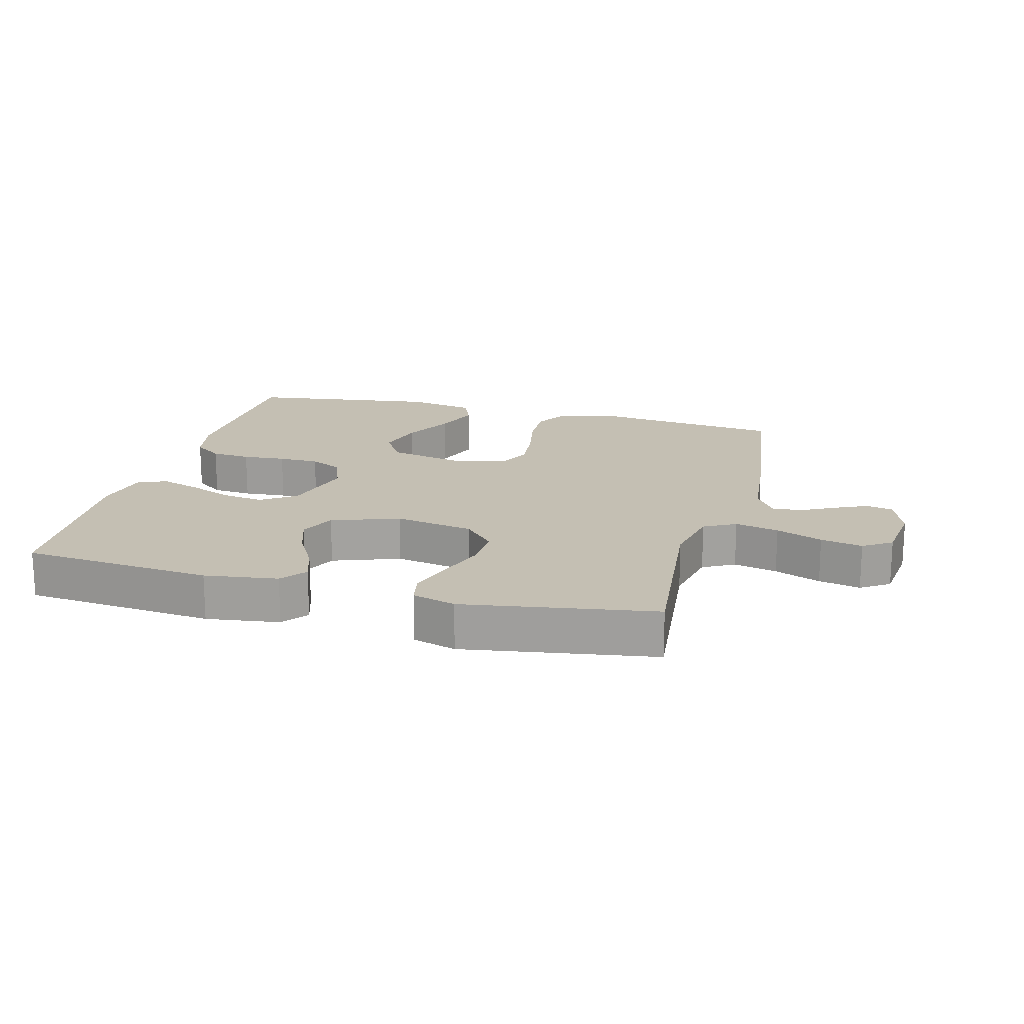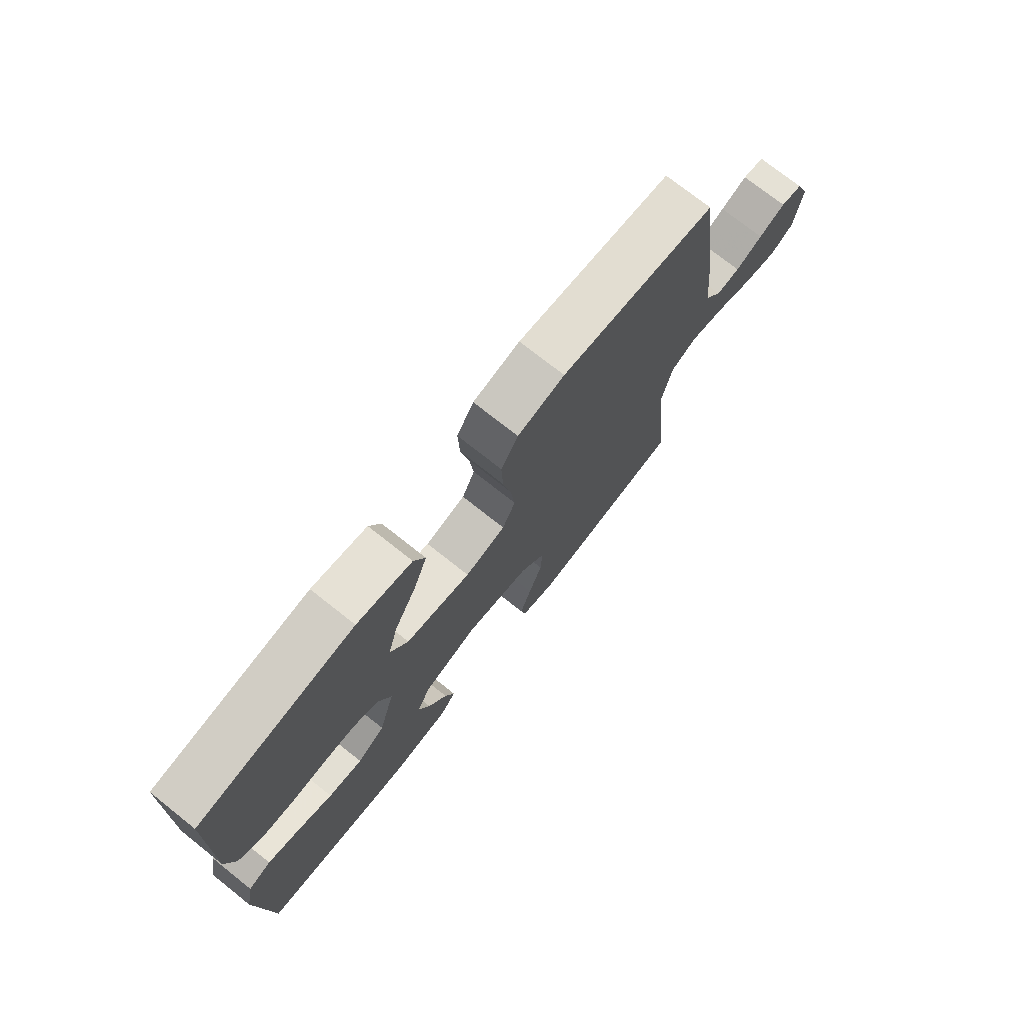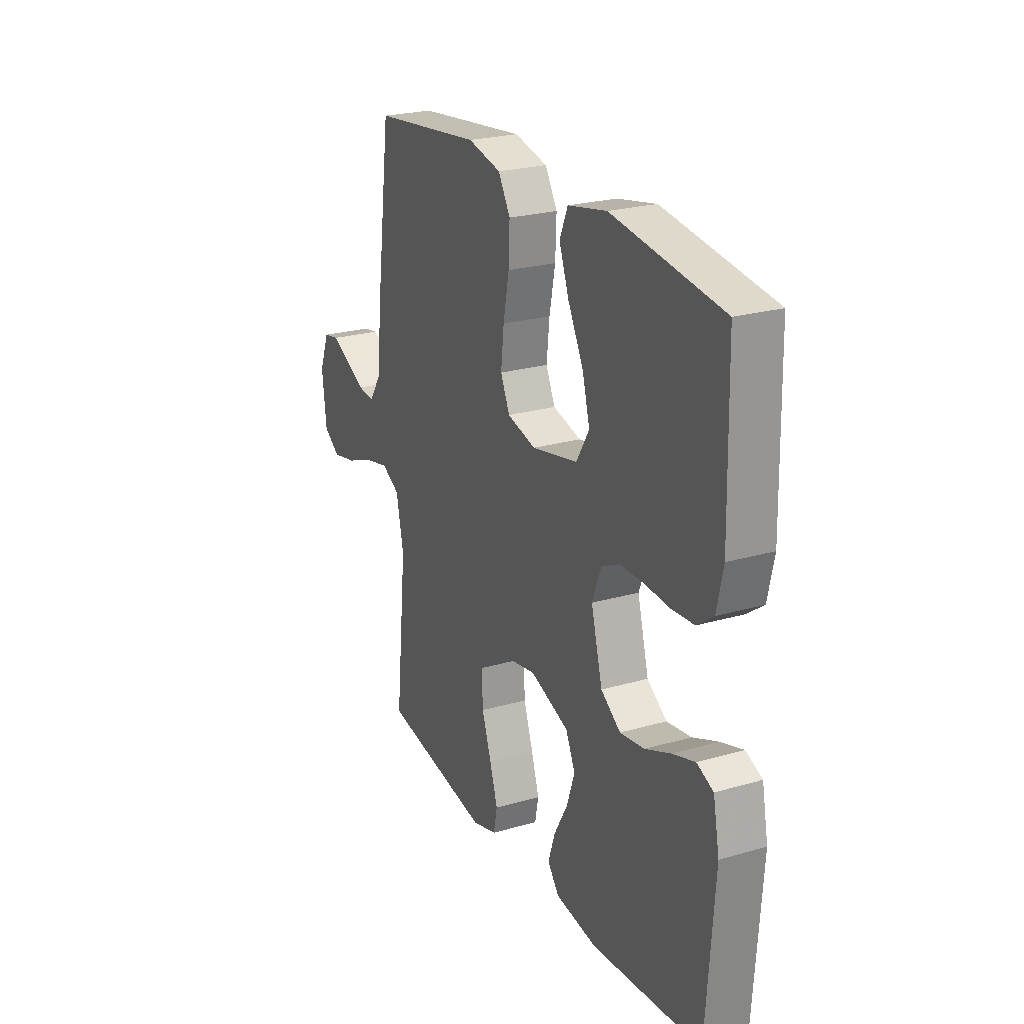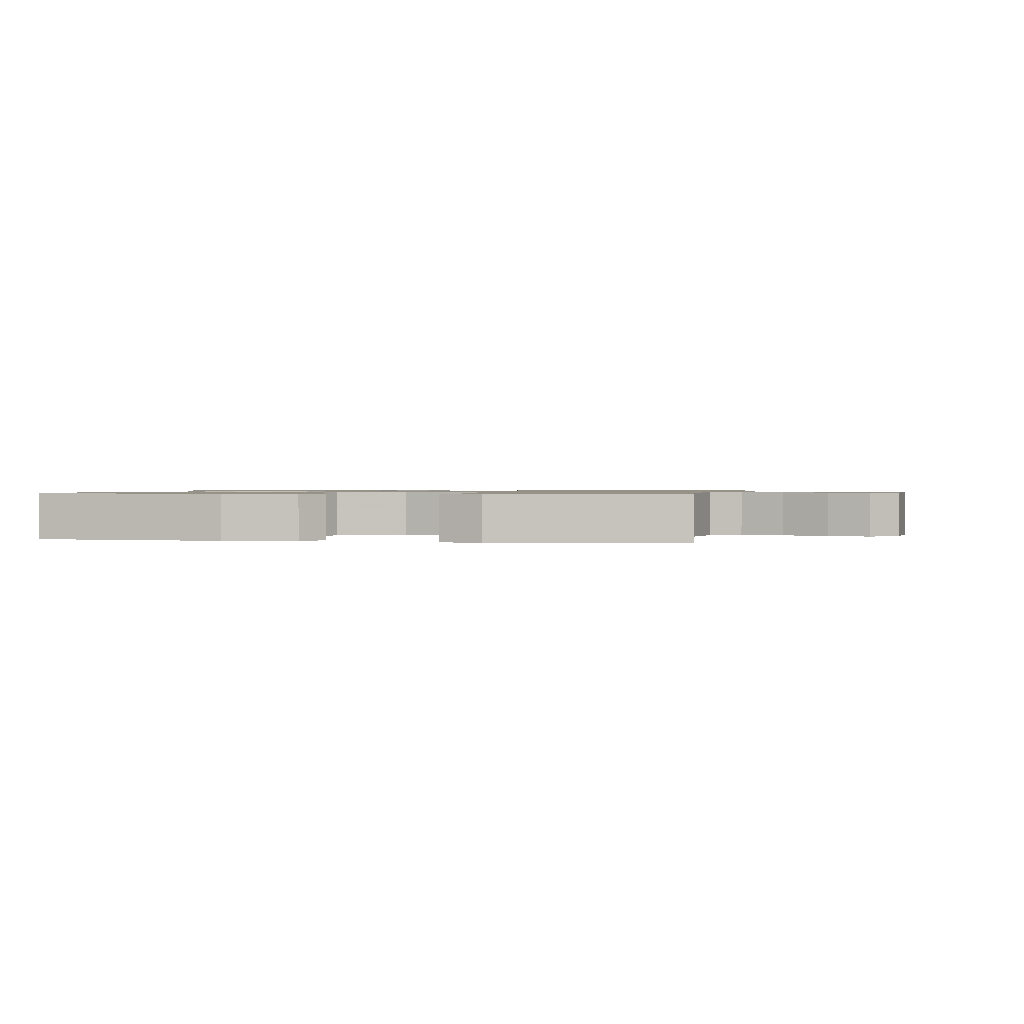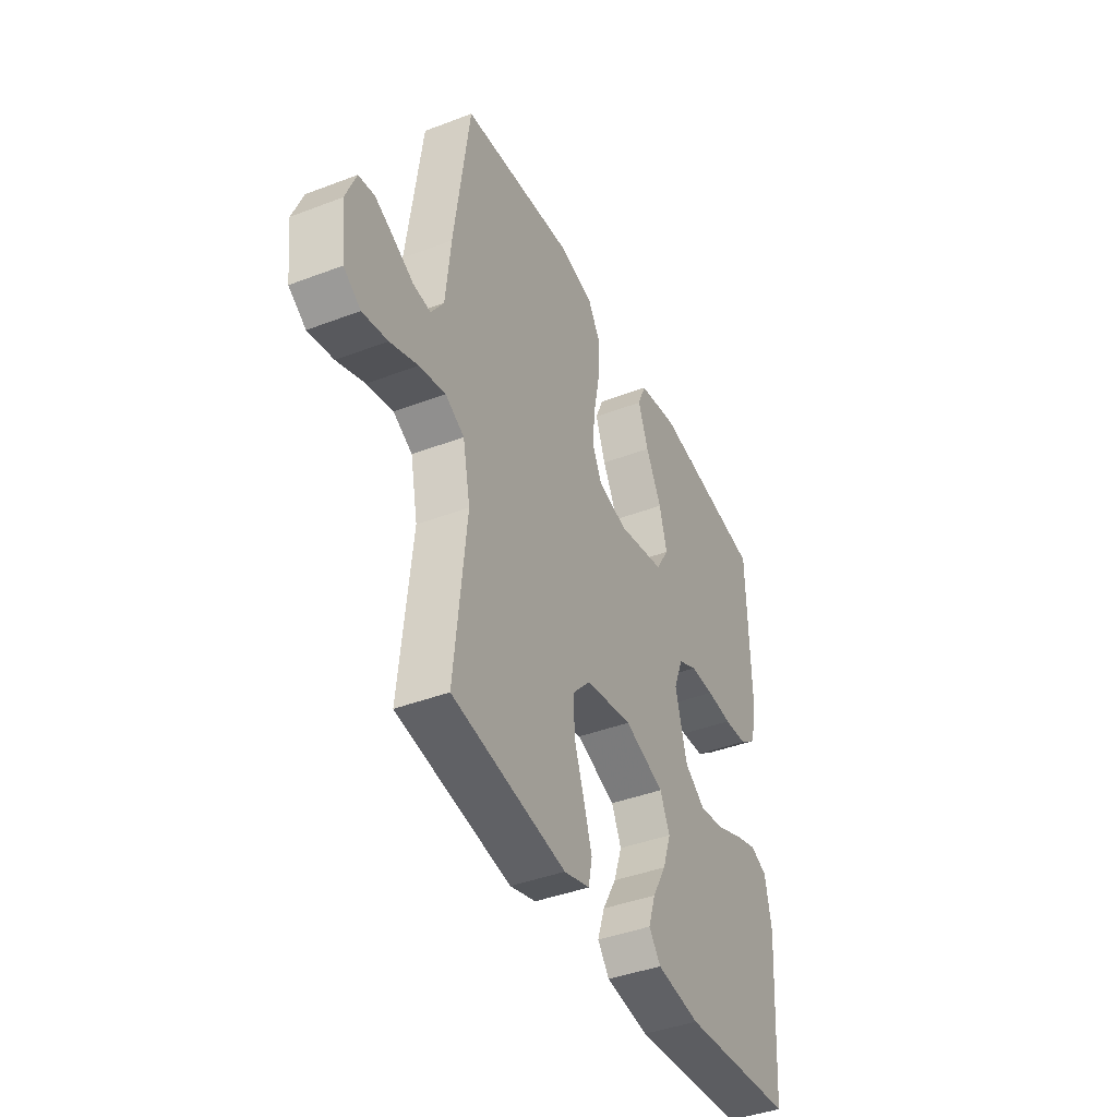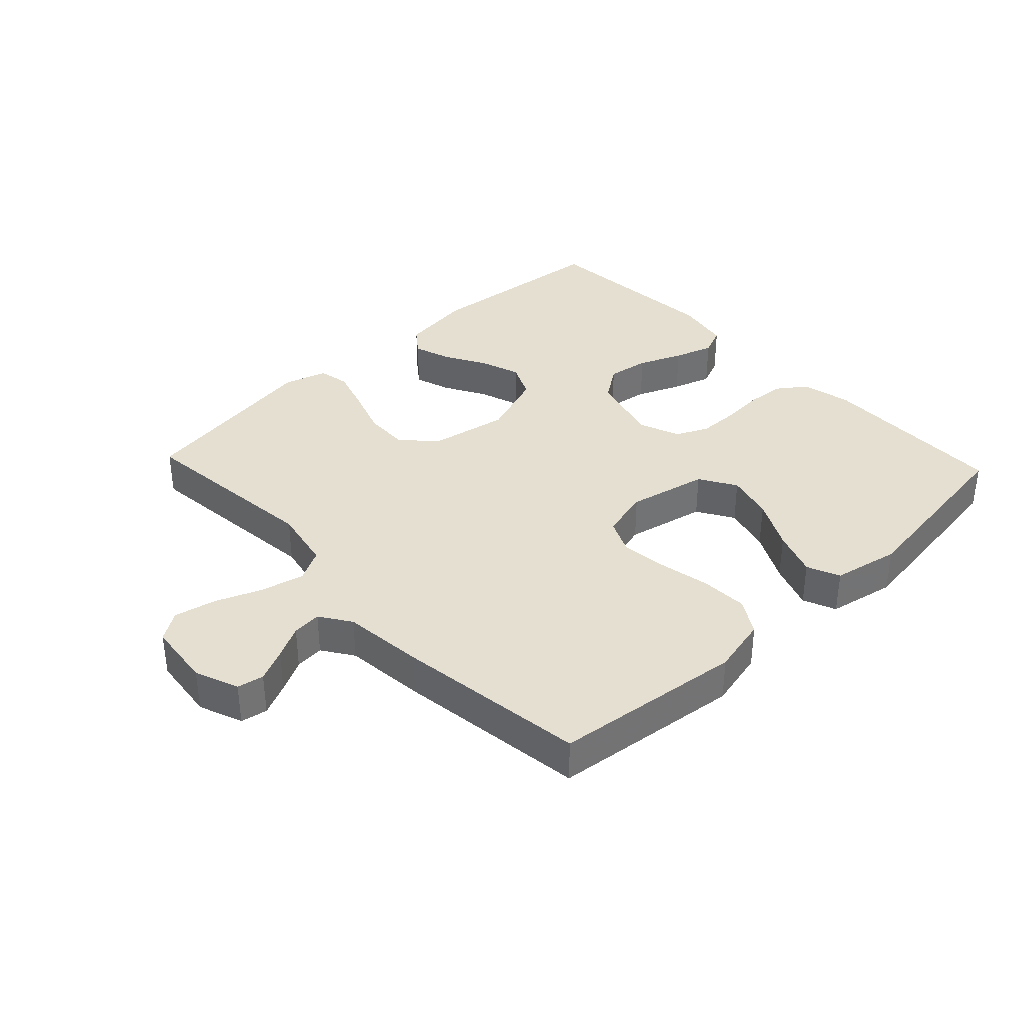
<metadata>
{"format":"obj","ext":"obj","renderer":"f3d","projection":"perspective","resolution":1024,"background":"white","views":[{"elev":17.9,"azim":-165.1,"up":"+Y"},{"elev":74.5,"azim":128.4,"up":"+Z"},{"elev":24.0,"azim":64.4,"up":"+Z"},{"elev":1.0,"azim":-169.4,"up":"+Y"},{"elev":-41.6,"azim":-65.3,"up":"+Z"},{"elev":36.6,"azim":-43.3,"up":"+Y"}]}
</metadata>
<code>
v -0.5 0.07 -0.5
v -0.469 0.07 -0.2
v -0.489 0.07 -0.102
v -0.539 0.07 -0.075
v -0.608 0.07 -0.091
v -0.681 0.07 -0.12
v -0.747 0.07 -0.134
v -0.792 0.07 -0.104
v -0.804 0.07 0
v -0.777 0.07 0.069
v -0.735 0.07 0.077
v -0.684 0.07 0.053
v -0.632 0.07 0.026
v -0.586 0.07 0.022
v -0.553 0.07 0.071
v -0.54 0.07 0.2
v -0.5 0.07 0.5
v -0.2 0.07 0.535
v -0.109 0.07 0.514
v -0.076 0.07 0.459
v -0.079 0.07 0.385
v -0.095 0.07 0.304
v -0.103 0.07 0.23
v -0.078 0.07 0.176
v 0 0.07 0.156
v 0.126 0.07 0.183
v 0.161 0.07 0.241
v 0.141 0.07 0.316
v 0.099 0.07 0.396
v 0.072 0.07 0.469
v 0.094 0.07 0.521
v 0.2 0.07 0.542
v 0.5 0.07 0.5
v 0.507 0.07 0.2
v 0.49 0.07 0.122
v 0.445 0.07 0.089
v 0.383 0.07 0.084
v 0.315 0.07 0.089
v 0.251 0.07 0.088
v 0.201 0.07 0.064
v 0.176 0.07 0
v 0.207 0.07 -0.115
v 0.261 0.07 -0.153
v 0.328 0.07 -0.143
v 0.397 0.07 -0.114
v 0.459 0.07 -0.094
v 0.504 0.07 -0.113
v 0.521 0.07 -0.2
v 0.5 0.07 -0.5
v 0.2 0.07 -0.528
v 0.085 0.07 -0.512
v 0.054 0.07 -0.472
v 0.073 0.07 -0.414
v 0.11 0.07 -0.348
v 0.132 0.07 -0.283
v 0.106 0.07 -0.227
v 0 0.07 -0.189
v -0.125 0.07 -0.212
v -0.173 0.07 -0.264
v -0.17 0.07 -0.334
v -0.144 0.07 -0.409
v -0.122 0.07 -0.478
v -0.132 0.07 -0.528
v -0.2 0.07 -0.548
v -0.5 0 -0.5
v -0.469 0 -0.2
v -0.489 0 -0.102
v -0.539 0 -0.075
v -0.608 0 -0.091
v -0.681 0 -0.12
v -0.747 0 -0.134
v -0.792 0 -0.104
v -0.804 0 0
v -0.777 0 0.069
v -0.735 0 0.077
v -0.684 0 0.053
v -0.632 0 0.026
v -0.586 0 0.022
v -0.553 0 0.071
v -0.54 0 0.2
v -0.5 0 0.5
v -0.2 0 0.535
v -0.109 0 0.514
v -0.076 0 0.459
v -0.079 0 0.385
v -0.095 0 0.304
v -0.103 0 0.23
v -0.078 0 0.176
v 0 0 0.156
v 0.126 0 0.183
v 0.161 0 0.241
v 0.141 0 0.316
v 0.099 0 0.396
v 0.072 0 0.469
v 0.094 0 0.521
v 0.2 0 0.542
v 0.5 0 0.5
v 0.507 0 0.2
v 0.49 0 0.122
v 0.445 0 0.089
v 0.383 0 0.084
v 0.315 0 0.089
v 0.251 0 0.088
v 0.201 0 0.064
v 0.176 0 0
v 0.207 0 -0.115
v 0.261 0 -0.153
v 0.328 0 -0.143
v 0.397 0 -0.114
v 0.459 0 -0.094
v 0.504 0 -0.113
v 0.521 0 -0.2
v 0.5 0 -0.5
v 0.2 0 -0.528
v 0.085 0 -0.512
v 0.054 0 -0.472
v 0.073 0 -0.414
v 0.11 0 -0.348
v 0.132 0 -0.283
v 0.106 0 -0.227
v 0 0 -0.189
v -0.125 0 -0.212
v -0.173 0 -0.264
v -0.17 0 -0.334
v -0.144 0 -0.409
v -0.122 0 -0.478
v -0.132 0 -0.528
v -0.2 0 -0.548
f 63 64 1 2
f 60 61 62 63
f 60 63 2 3
f 59 60 3
f 58 59 3 4
f 57 58 4
f 51 52 53 54
f 51 54 55
f 50 51 55
f 49 50 55
f 48 49 55 56
f 44 45 46 47
f 44 47 48 56
f 35 36 37 38
f 35 38 39
f 34 35 39
f 33 34 39
f 32 33 39 40
f 28 29 30 31
f 27 28 31 32
f 19 20 21 22
f 19 22 23
f 18 19 23
f 15 16 17 18
f 14 15 18 23
f 10 11 12 13
f 8 9 10 13
f 8 13 14
f 5 6 7 8
f 4 5 8 14
f 57 4 14 23
f 43 44 56
f 42 43 56 57
f 41 42 57
f 27 32 40 41
f 26 27 41 57
f 25 26 57
f 24 25 57
f 23 24 57
f 66 65 128 127
f 127 126 125 124
f 67 66 127 124
f 67 124 123
f 68 67 123 122
f 68 122 121
f 118 117 116 115
f 119 118 115
f 119 115 114
f 119 114 113
f 120 119 113 112
f 111 110 109 108
f 120 112 111 108
f 102 101 100 99
f 103 102 99
f 103 99 98
f 103 98 97
f 104 103 97 96
f 95 94 93 92
f 96 95 92 91
f 86 85 84 83
f 87 86 83
f 87 83 82
f 82 81 80 79
f 87 82 79 78
f 77 76 75 74
f 77 74 73 72
f 78 77 72
f 72 71 70 69
f 78 72 69 68
f 87 78 68 121
f 120 108 107
f 121 120 107 106
f 121 106 105
f 105 104 96 91
f 121 105 91 90
f 121 90 89
f 121 89 88
f 121 88 87
f 1 65 66 2
f 2 66 67 3
f 3 67 68 4
f 4 68 69 5
f 5 69 70 6
f 6 70 71 7
f 7 71 72 8
f 8 72 73 9
f 9 73 74 10
f 10 74 75 11
f 11 75 76 12
f 12 76 77 13
f 13 77 78 14
f 14 78 79 15
f 15 79 80 16
f 16 80 81 17
f 17 81 82 18
f 18 82 83 19
f 19 83 84 20
f 20 84 85 21
f 21 85 86 22
f 22 86 87 23
f 23 87 88 24
f 24 88 89 25
f 25 89 90 26
f 26 90 91 27
f 27 91 92 28
f 28 92 93 29
f 29 93 94 30
f 30 94 95 31
f 31 95 96 32
f 32 96 97 33
f 33 97 98 34
f 34 98 99 35
f 35 99 100 36
f 36 100 101 37
f 37 101 102 38
f 38 102 103 39
f 39 103 104 40
f 40 104 105 41
f 41 105 106 42
f 42 106 107 43
f 43 107 108 44
f 44 108 109 45
f 45 109 110 46
f 46 110 111 47
f 47 111 112 48
f 48 112 113 49
f 49 113 114 50
f 50 114 115 51
f 51 115 116 52
f 52 116 117 53
f 53 117 118 54
f 54 118 119 55
f 55 119 120 56
f 56 120 121 57
f 57 121 122 58
f 58 122 123 59
f 59 123 124 60
f 60 124 125 61
f 61 125 126 62
f 62 126 127 63
f 63 127 128 64
f 64 128 65 1

</code>
